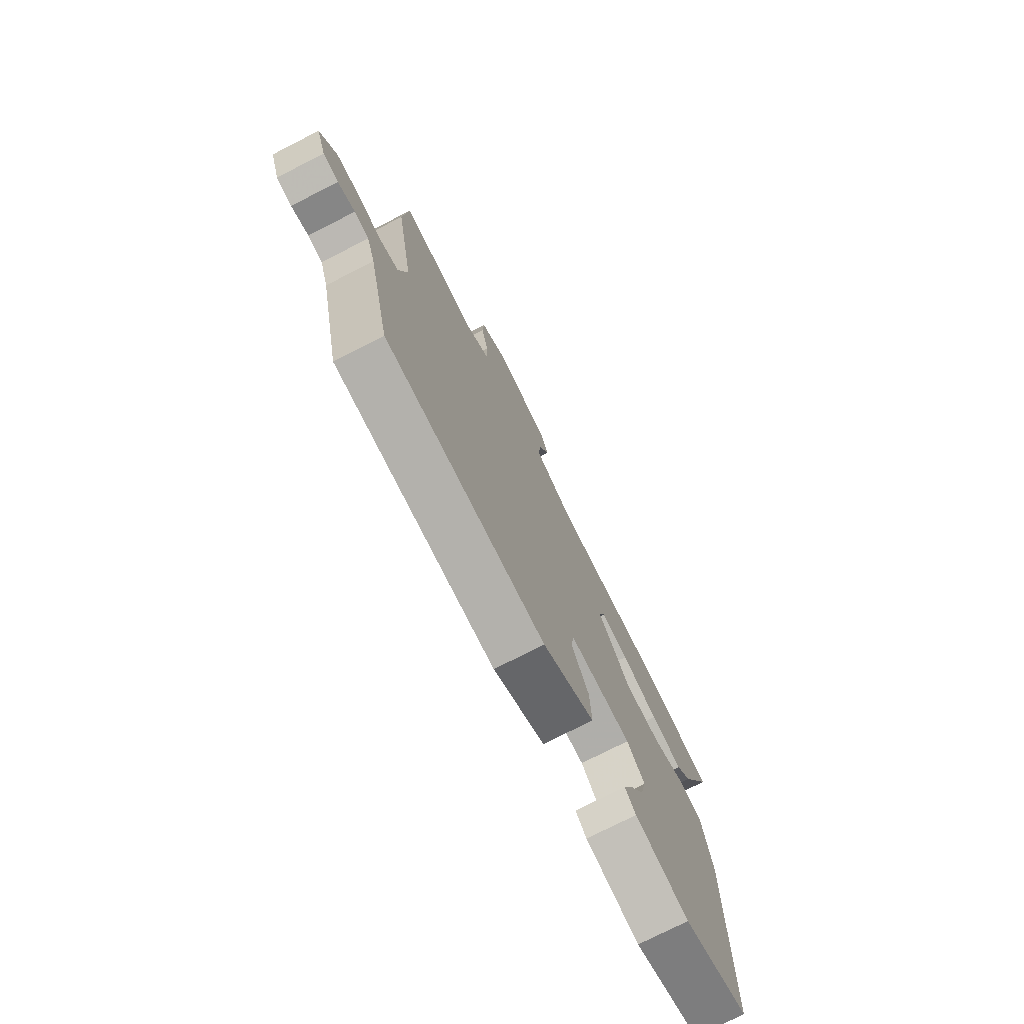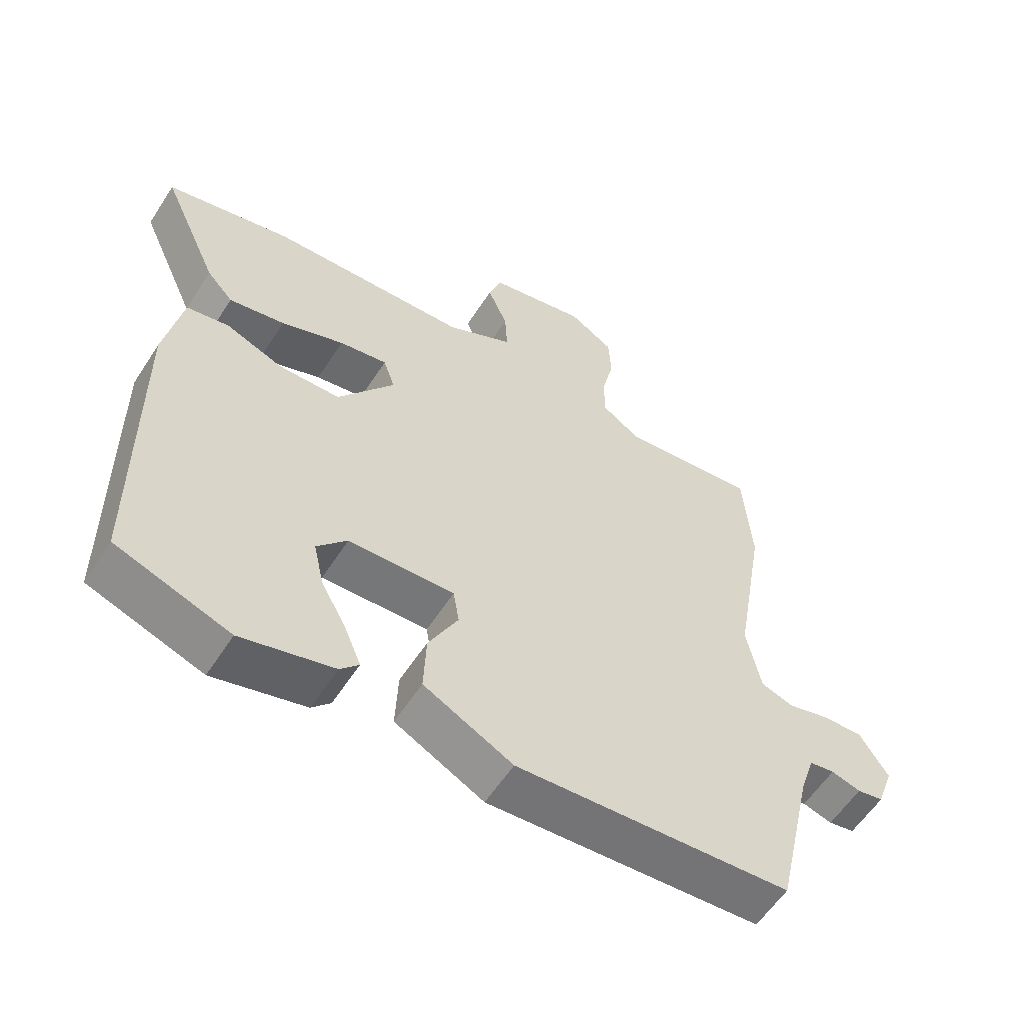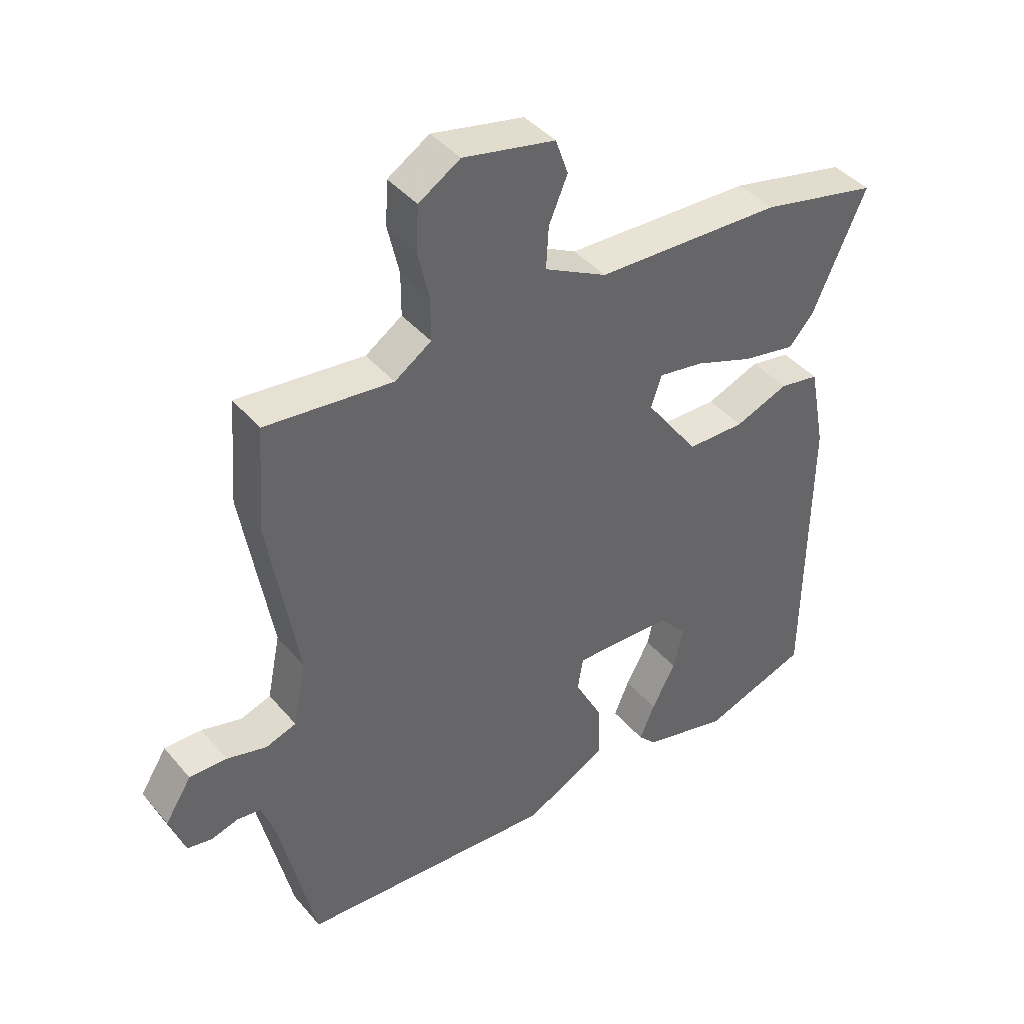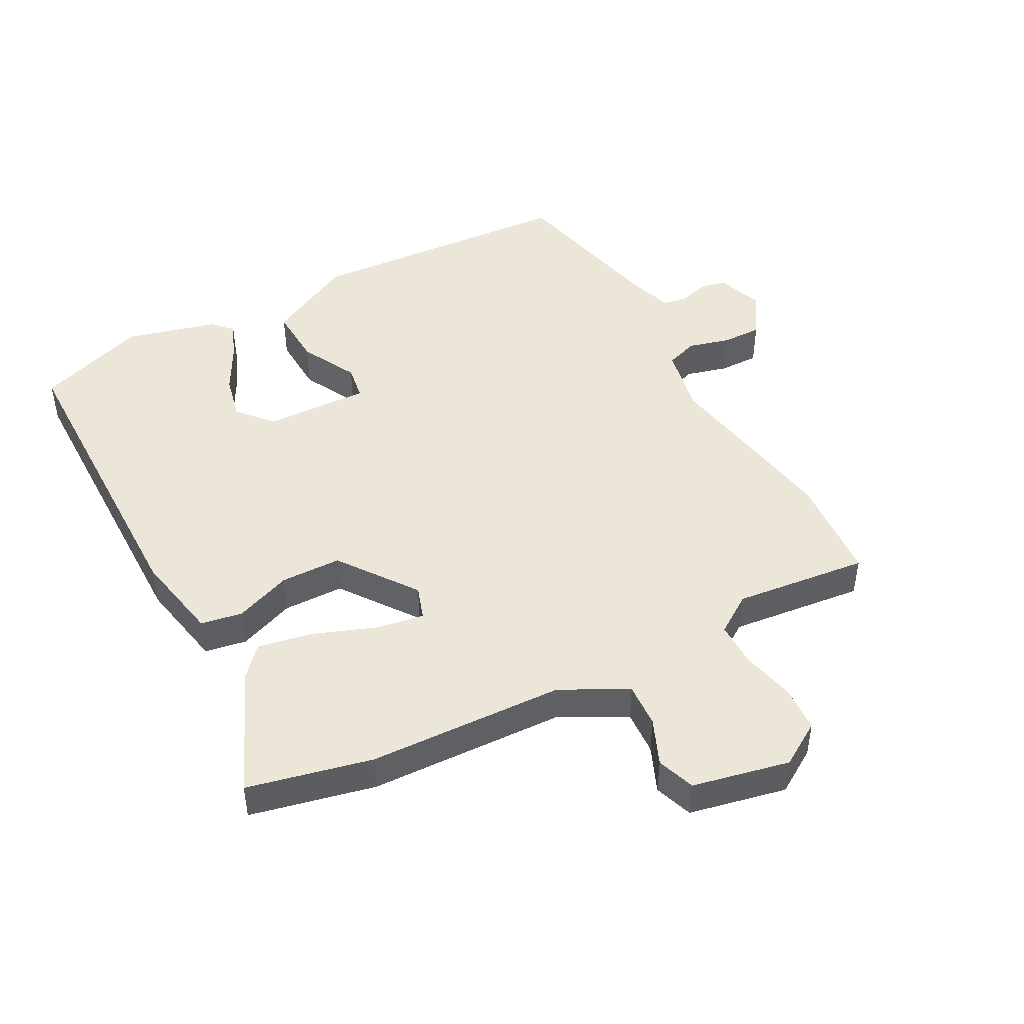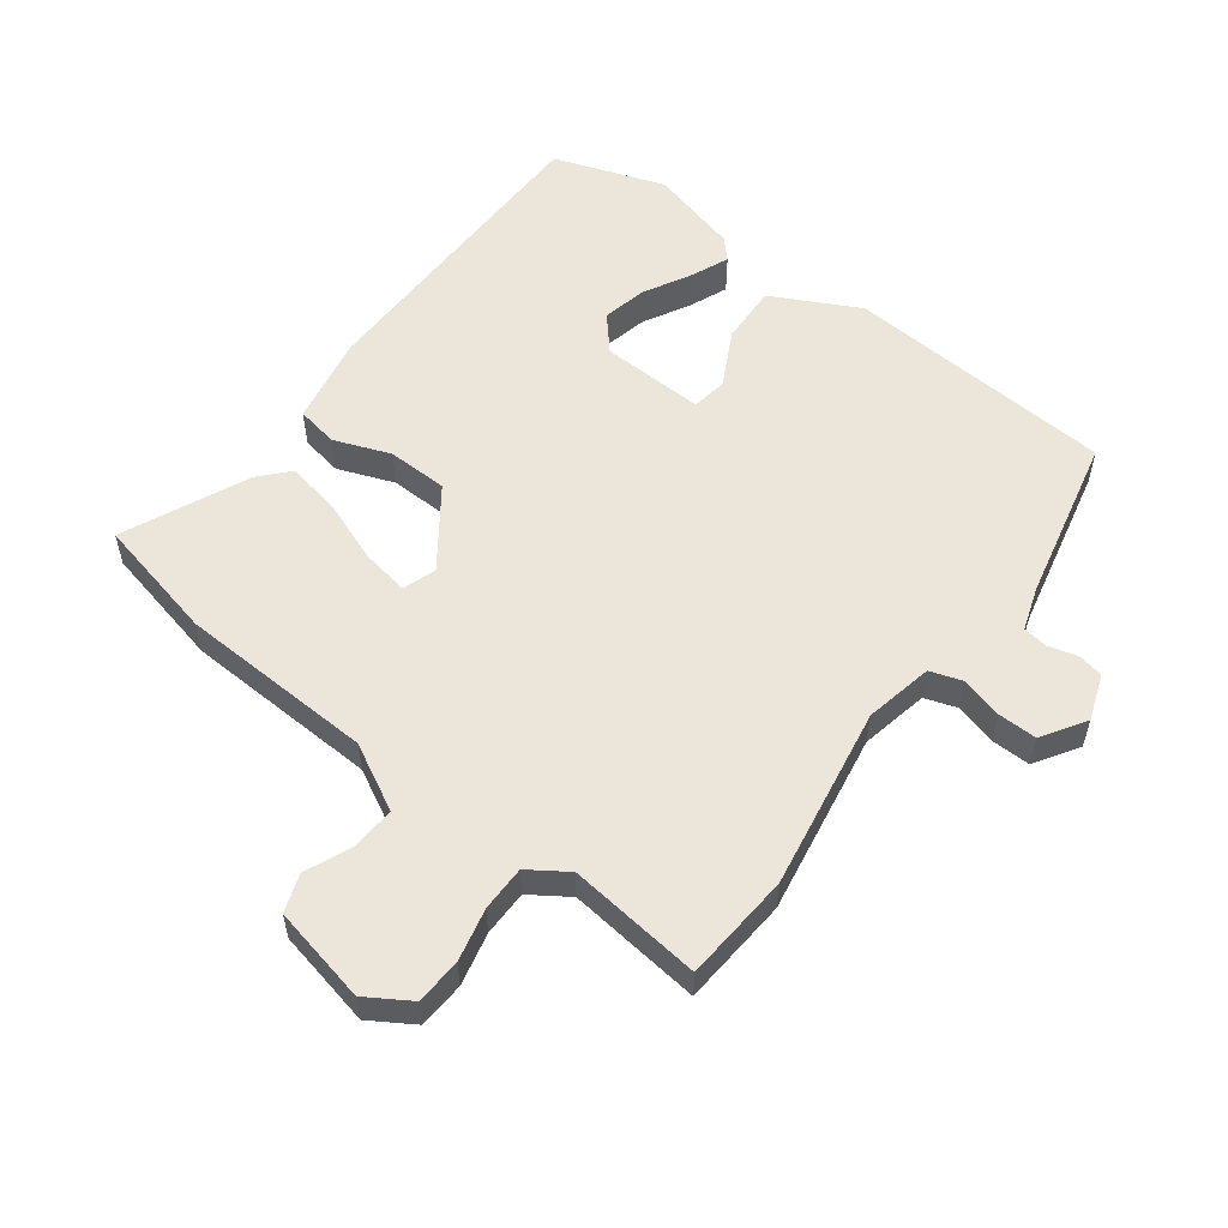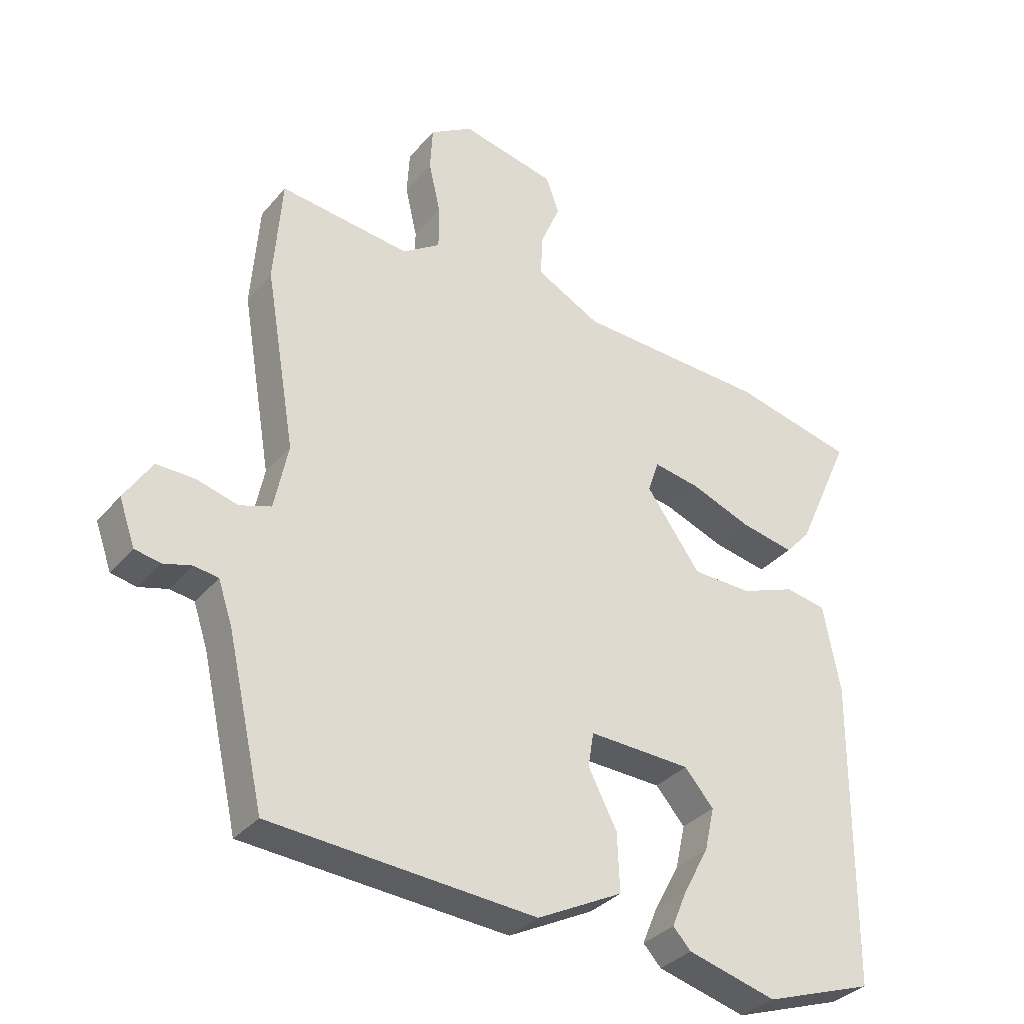
<metadata>
{"format":"obj","ext":"obj","renderer":"f3d","projection":"perspective","resolution":1024,"background":"white","views":[{"elev":-75.9,"azim":117.0,"up":"+Z"},{"elev":-58.1,"azim":-32.6,"up":"+Z"},{"elev":41.8,"azim":143.5,"up":"+Z"},{"elev":46.5,"azim":-28.3,"up":"+Y"},{"elev":55.7,"azim":37.0,"up":"+Y"},{"elev":-33.8,"azim":146.2,"up":"+Z"}]}
</metadata>
<code>
v -0.578 0.07 0.482
v -0.382 0.07 0.527
v -0.072 0.07 0.54
v 0.032 0.07 0.595
v 0.028 0.07 0.665
v -0.003 0.07 0.738
v 0.018 0.07 0.798
v 0.171 0.07 0.831
v 0.24 0.07 0.788
v 0.244 0.07 0.715
v 0.225 0.07 0.632
v 0.225 0.07 0.56
v 0.286 0.07 0.519
v 0.497 0.07 0.543
v 0.51 0.07 0.371
v 0.461 0.07 0.082
v 0.483 0.07 -0.026
v 0.534 0.07 -0.043
v 0.6 0.07 -0.025
v 0.662 0.07 -0.024
v 0.706 0.07 -0.093
v 0.68 0.07 -0.166
v 0.639 0.07 -0.174
v 0.593 0.07 -0.161
v 0.554 0.07 -0.167
v 0.531 0.07 -0.236
v 0.472 0.07 -0.497
v 0.045 0.07 -0.526
v -0.093 0.07 -0.455
v -0.089 0.07 -0.361
v -0.043 0.07 -0.272
v -0.052 0.07 -0.216
v -0.217 0.07 -0.222
v -0.264 0.07 -0.276
v -0.248 0.07 -0.347
v -0.208 0.07 -0.421
v -0.183 0.07 -0.481
v -0.212 0.07 -0.512
v -0.355 0.07 -0.55
v -0.531 0.07 -0.489
v -0.536 0.07 0.009
v -0.509 0.07 0.15
v -0.443 0.07 0.162
v -0.354 0.07 0.128
v -0.258 0.07 0.13
v -0.17 0.07 0.252
v -0.188 0.07 0.305
v -0.263 0.07 0.292
v -0.361 0.07 0.255
v -0.448 0.07 0.238
v -0.489 0.07 0.283
v -0.578 0 0.482
v -0.382 0 0.527
v -0.072 0 0.54
v 0.032 0 0.595
v 0.028 0 0.665
v -0.003 0 0.738
v 0.018 0 0.798
v 0.171 0 0.831
v 0.24 0 0.788
v 0.244 0 0.715
v 0.225 0 0.632
v 0.225 0 0.56
v 0.286 0 0.519
v 0.497 0 0.543
v 0.51 0 0.371
v 0.461 0 0.082
v 0.483 0 -0.026
v 0.534 0 -0.043
v 0.6 0 -0.025
v 0.662 0 -0.024
v 0.706 0 -0.093
v 0.68 0 -0.166
v 0.639 0 -0.174
v 0.593 0 -0.161
v 0.554 0 -0.167
v 0.531 0 -0.236
v 0.472 0 -0.497
v 0.045 0 -0.526
v -0.093 0 -0.455
v -0.089 0 -0.361
v -0.043 0 -0.272
v -0.052 0 -0.216
v -0.217 0 -0.222
v -0.264 0 -0.276
v -0.248 0 -0.347
v -0.208 0 -0.421
v -0.183 0 -0.481
v -0.212 0 -0.512
v -0.355 0 -0.55
v -0.531 0 -0.489
v -0.536 0 0.009
v -0.509 0 0.15
v -0.443 0 0.162
v -0.354 0 0.128
v -0.258 0 0.13
v -0.17 0 0.252
v -0.188 0 0.305
v -0.263 0 0.292
v -0.361 0 0.255
v -0.448 0 0.238
v -0.489 0 0.283
f 48 49 50 51
f 47 48 51 1
f 41 42 43 44
f 41 44 45
f 40 41 45
f 39 40 45 46
f 35 36 37 38
f 34 35 38 39
f 28 29 30 31
f 26 27 28 31
f 25 26 31 32
f 24 25 32 33
f 22 23 24
f 21 22 24
f 18 19 20 21
f 18 21 24 33
f 13 14 15 16
f 12 13 16 17
f 8 9 10 11
f 8 11 12
f 5 6 7 8
f 4 5 8 12
f 3 4 12 17
f 47 1 2 3
f 46 47 3 17
f 34 39 46
f 33 34 46
f 33 46 17
f 17 18 33
f 102 101 100 99
f 52 102 99 98
f 95 94 93 92
f 96 95 92
f 96 92 91
f 97 96 91 90
f 89 88 87 86
f 90 89 86 85
f 82 81 80 79
f 82 79 78 77
f 83 82 77 76
f 84 83 76 75
f 75 74 73
f 75 73 72
f 72 71 70 69
f 84 75 72 69
f 67 66 65 64
f 68 67 64 63
f 62 61 60 59
f 63 62 59
f 59 58 57 56
f 63 59 56 55
f 68 63 55 54
f 54 53 52 98
f 68 54 98 97
f 97 90 85
f 97 85 84
f 68 97 84
f 84 69 68
f 1 52 53 2
f 2 53 54 3
f 3 54 55 4
f 4 55 56 5
f 5 56 57 6
f 6 57 58 7
f 7 58 59 8
f 8 59 60 9
f 9 60 61 10
f 10 61 62 11
f 11 62 63 12
f 12 63 64 13
f 13 64 65 14
f 14 65 66 15
f 15 66 67 16
f 16 67 68 17
f 17 68 69 18
f 18 69 70 19
f 19 70 71 20
f 20 71 72 21
f 21 72 73 22
f 22 73 74 23
f 23 74 75 24
f 24 75 76 25
f 25 76 77 26
f 26 77 78 27
f 27 78 79 28
f 28 79 80 29
f 29 80 81 30
f 30 81 82 31
f 31 82 83 32
f 32 83 84 33
f 33 84 85 34
f 34 85 86 35
f 35 86 87 36
f 36 87 88 37
f 37 88 89 38
f 38 89 90 39
f 39 90 91 40
f 40 91 92 41
f 41 92 93 42
f 42 93 94 43
f 43 94 95 44
f 44 95 96 45
f 45 96 97 46
f 46 97 98 47
f 47 98 99 48
f 48 99 100 49
f 49 100 101 50
f 50 101 102 51
f 51 102 52 1

</code>
